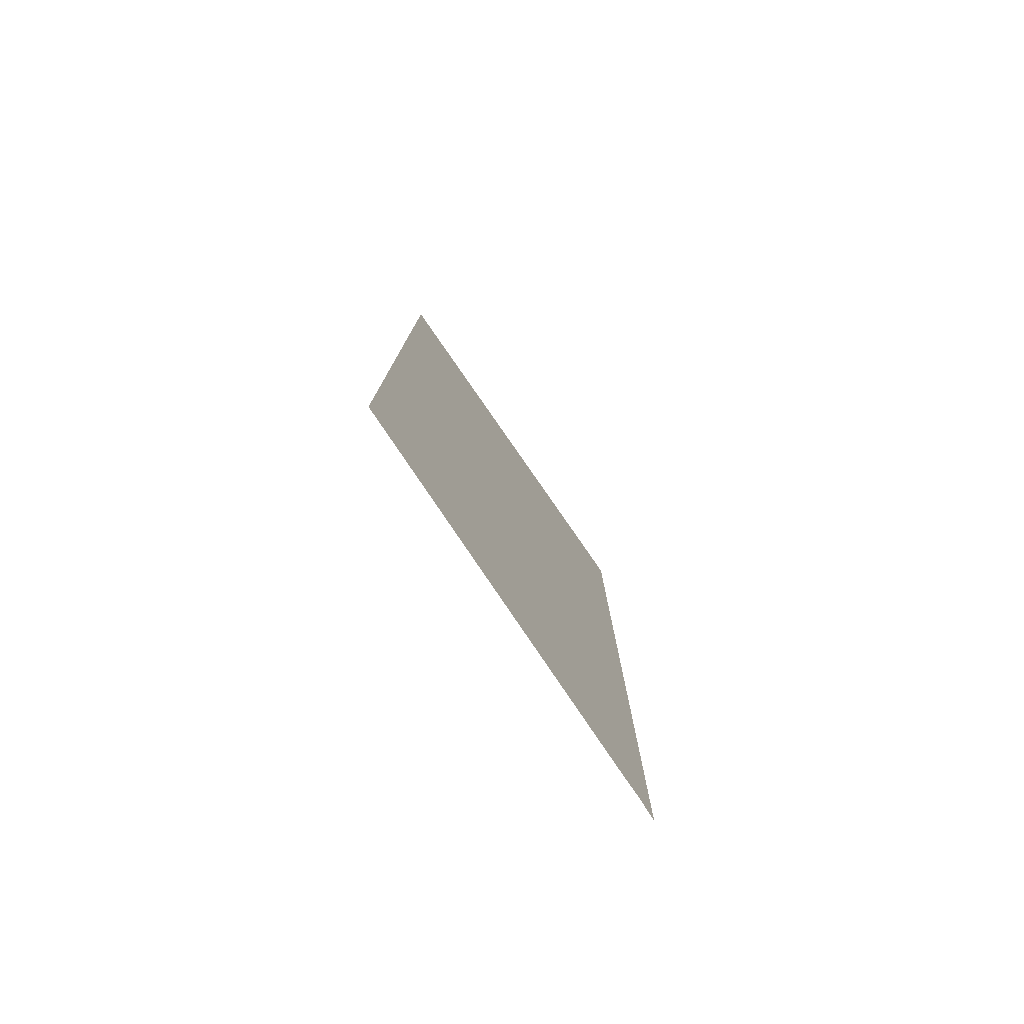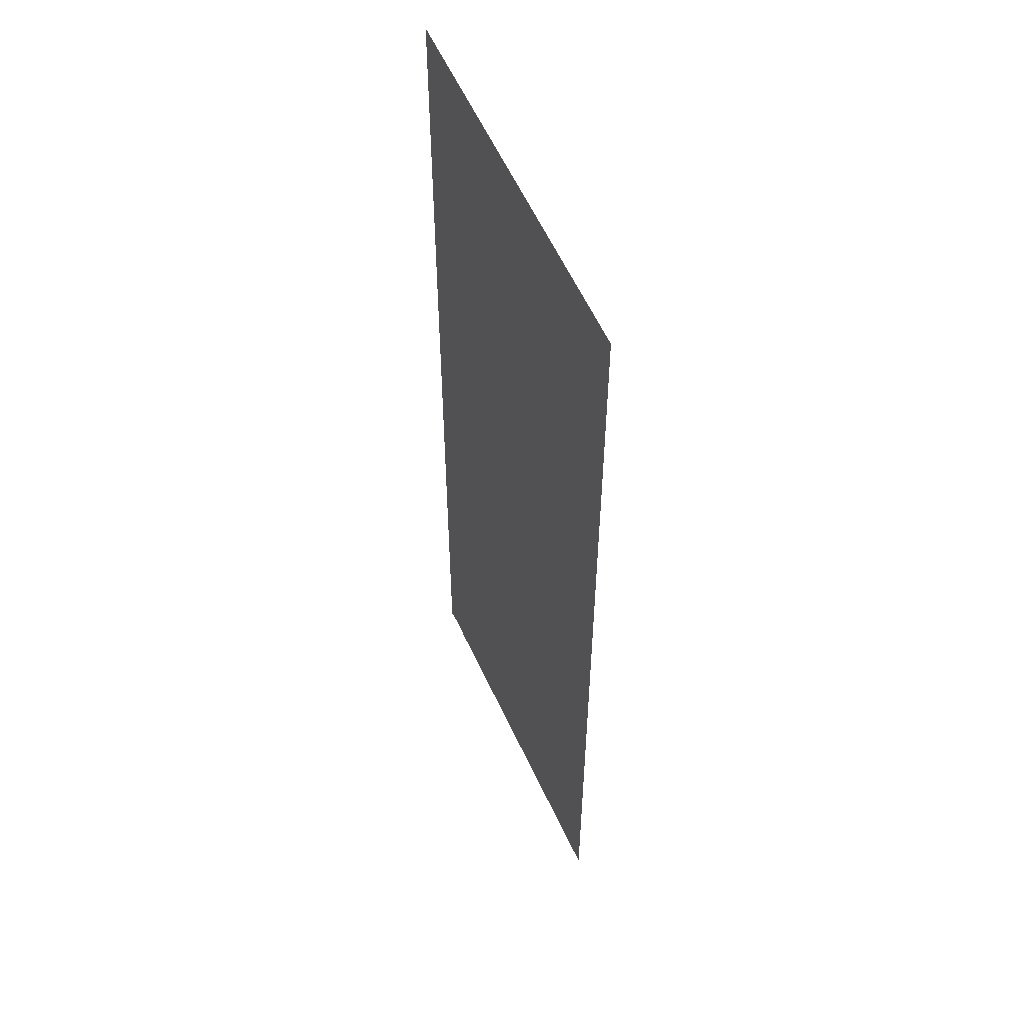
<metadata>
{"format":"obj","ext":"obj","renderer":"f3d","projection":"perspective","resolution":1024,"background":"white","views":[{"elev":-79.5,"azim":124.8,"up":"+Z"},{"elev":53.9,"azim":67.5,"up":"+Z"}]}
</metadata>
<code>
v -6.3 0 15.61
v -6.65 0 15.61
v -6.65 0 15.41
v -6.3 0 15.41
v -6.3 0 15.19
v -6.65 0 15.19
v -6.65 0 14.99
v -6.3 0 14.99
v -6.3 0 14.76
v -6.65 0 14.76
v -6.65 0 14.56
v -6.3 0 14.56
v -6.3 0 14.34
v -6.65 0 14.34
v -6.65 0 14.14
v -6.3 0 14.14
v -6.3 0 13.91
v -6.65 0 13.91
v -6.65 0 13.71
v -6.3 0 13.71
v -6.3 0 13.49
v -6.65 0 13.49
v -6.65 0 13.29
v -6.3 0 13.29
v -6.3 0 13.06
v -6.65 0 13.06
v -6.65 0 12.86
v -6.3 0 12.86
v -6.3 0 12.64
v -6.65 0 12.64
v -6.65 0 12.44
v -6.3 0 12.44
v -6.3 0 12.21
v -6.65 0 12.21
v -6.65 0 12.01
v -6.3 0 12.01
v -6.3 0 11.79
v -6.65 0 11.79
v -6.65 0 11.59
v -6.3 0 11.59
v -6.3 0 11.36
v -6.65 0 11.36
v -6.65 0 11.16
v -6.3 0 11.16
v -6.3 0 10.94
v -6.65 0 10.94
v -6.65 0 10.74
v -6.3 0 10.74
v -6.3 0 10.51
v -6.65 0 10.51
v -6.65 0 10.31
v -6.3 0 10.31
v -6.3 0 10.09
v -6.65 0 10.09
v -6.65 0 9.887
v -6.3 0 9.887
v -6.3 0 9.662
v -6.65 0 9.662
v -6.65 0 9.463
v -6.3 0 9.463
v -6.3 0 9.238
v -6.65 0 9.238
v -6.65 0 9.037
v -6.3 0 9.037
v -6.3 0 8.812
v -6.65 0 8.812
v -6.65 0 8.613
v -6.3 0 8.613
v -6.3 0 8.387
v -6.65 0 8.387
v -6.65 0 8.188
v -6.3 0 8.188
v -6.3 0 7.963
v -6.65 0 7.963
v -6.65 0 7.763
v -6.3 0 7.763
v -6.3 0 7.537
v -6.65 0 7.537
v -6.65 0 7.338
v -6.3 0 7.338
v -6.3 0 7.112
v -6.65 0 7.112
v -6.65 0 6.912
v -6.3 0 6.912
v -6.3 0 6.688
v -6.65 0 6.688
v -6.65 0 6.487
v -6.3 0 6.487
v -6.3 0 6.263
v -6.65 0 6.263
v -6.65 0 6.062
v -6.3 0 6.062
v -6.3 0 5.838
v -6.65 0 5.838
v -6.65 0 5.638
v -6.3 0 5.638
v -6.3 0 5.412
v -6.65 0 5.412
v -6.65 0 5.213
v -6.3 0 5.213
v -6.3 0 4.987
v -6.65 0 4.987
v -6.65 0 4.787
v -6.3 0 4.787
v -6.3 0 4.562
v -6.65 0 4.562
v -6.65 0 4.362
v -6.3 0 4.362
v -6.3 0 4.138
v -6.65 0 4.138
v -6.65 0 3.938
v -6.3 0 3.938
v -6.3 0 3.712
v -6.65 0 3.712
v -6.65 0 3.513
v -6.3 0 3.513
v -6.3 0 3.288
v -6.65 0 3.288
v -6.65 0 3.087
v -6.3 0 3.087
v -6.3 0 2.862
v -6.65 0 2.862
v -6.65 0 2.663
v -6.3 0 2.663
v -6.3 0 2.438
v -6.65 0 2.438
v -6.65 0 2.237
v -6.3 0 2.237
v -6.3 0 2.013
v -6.65 0 2.013
v -6.65 0 1.812
v -6.3 0 1.812
v -6.3 0 1.587
v -6.65 0 1.587
v -6.65 0 1.387
v -6.3 0 1.387
v -6.3 0 1.163
v -6.65 0 1.163
v -6.65 0 0.9625
v -6.3 0 0.9625
v -6.3 0 0.7375
v -6.65 0 0.7375
v -6.65 0 0.5375
v -6.3 0 0.5375
v -6.3 0 0.3125
v -6.65 0 0.3125
v -6.65 0 0.1125
v -6.3 0 0.1125
v -7 0 14
v -6.65 0 14.76
v -6.65 0 14.99
v -7 0 16
v -6.3 0 15.41
v -0.25 0 15
v -0.25 0 16
v -6.3 0 15.61
v -6.3 0 14.14
v -0.25 0 13.45
v -0.25 0 15
v -6.3 0 14.34
v -6.3 0 12.44
v -0.25 0 11.45
v -0.25 0 13.45
v -6.3 0 12.64
v -6.3 0 10.74
v -0.25 0 9.9
v -0.25 0 11.45
v -6.3 0 10.94
v -6.3 0 8.812
v -0.25 0 7.9
v -0.25 0 9.9
v -6.3 0 9.037
v -6.3 0 7.112
v -0.25 0 6.35
v -0.25 0 7.9
v -6.3 0 7.338
v -6.3 0 5.412
v -0.25 0 4.35
v -0.25 0 6.35
v -6.3 0 5.638
v -6.3 0 3.513
v -0.25 0 2.8
v -0.25 0 4.35
v -6.3 0 3.712
v -6.3 0 1.812
v -0.25 0 0.8
v -0.25 0 2.8
v -6.3 0 2.013
v -7 0 0
v -6.65 0 6.912
v -6.65 0 7.112
v -7 0 14
v -7 0 16
v -6.65 0 15.84
v -6.3 0 15.84
v -0.25 0 16
v -6.3 0 15.84
v -6.65 0 15.84
v -6.65 0 15.61
v -6.3 0 15.61
v -6.3 0 15.41
v -6.65 0 15.41
v -6.65 0 15.19
v -6.3 0 15.19
v -6.3 0 14.99
v -6.65 0 14.99
v -6.65 0 14.76
v -6.3 0 14.76
v -6.3 0 14.56
v -6.65 0 14.56
v -6.65 0 14.34
v -6.3 0 14.34
v -6.3 0 14.14
v -6.65 0 14.14
v -6.65 0 13.91
v -6.3 0 13.91
v -6.3 0 13.71
v -6.65 0 13.71
v -6.65 0 13.49
v -6.3 0 13.49
v -6.3 0 13.29
v -6.65 0 13.29
v -6.65 0 13.06
v -6.3 0 13.06
v -6.3 0 12.86
v -6.65 0 12.86
v -6.65 0 12.64
v -6.3 0 12.64
v -6.3 0 12.44
v -6.65 0 12.44
v -6.65 0 12.21
v -6.3 0 12.21
v -6.3 0 12.01
v -6.65 0 12.01
v -6.65 0 11.79
v -6.3 0 11.79
v -6.3 0 11.59
v -6.65 0 11.59
v -6.65 0 11.36
v -6.3 0 11.36
v -6.3 0 11.16
v -6.65 0 11.16
v -6.65 0 10.94
v -6.3 0 10.94
v -6.3 0 10.74
v -6.65 0 10.74
v -6.65 0 10.51
v -6.3 0 10.51
v -6.3 0 10.31
v -6.65 0 10.31
v -6.65 0 10.09
v -6.3 0 10.09
v -6.3 0 9.887
v -6.65 0 9.887
v -6.65 0 9.662
v -6.3 0 9.662
v -6.3 0 9.463
v -6.65 0 9.463
v -6.65 0 9.238
v -6.3 0 9.238
v -6.3 0 9.037
v -6.65 0 9.037
v -6.65 0 8.812
v -6.3 0 8.812
v -6.3 0 8.613
v -6.65 0 8.613
v -6.65 0 8.387
v -6.3 0 8.387
v -6.3 0 8.188
v -6.65 0 8.188
v -6.65 0 7.963
v -6.3 0 7.963
v -6.3 0 7.763
v -6.65 0 7.763
v -6.65 0 7.537
v -6.3 0 7.537
v -6.3 0 7.338
v -6.65 0 7.338
v -6.65 0 7.112
v -6.3 0 7.112
v -6.3 0 6.912
v -6.65 0 6.912
v -6.65 0 6.688
v -6.3 0 6.688
v -6.3 0 6.487
v -6.65 0 6.487
v -6.65 0 6.263
v -6.3 0 6.263
v -6.3 0 6.062
v -6.65 0 6.062
v -6.65 0 5.838
v -6.3 0 5.838
v -6.3 0 5.638
v -6.65 0 5.638
v -6.65 0 5.412
v -6.3 0 5.412
v -6.3 0 5.213
v -6.65 0 5.213
v -6.65 0 4.987
v -6.3 0 4.987
v -6.3 0 4.787
v -6.65 0 4.787
v -6.65 0 4.562
v -6.3 0 4.562
v -6.3 0 4.362
v -6.65 0 4.362
v -6.65 0 4.138
v -6.3 0 4.138
v -6.3 0 3.938
v -6.65 0 3.938
v -6.65 0 3.712
v -6.3 0 3.712
v -6.3 0 3.513
v -6.65 0 3.513
v -6.65 0 3.288
v -6.3 0 3.288
v -6.3 0 3.087
v -6.65 0 3.087
v -6.65 0 2.862
v -6.3 0 2.862
v -6.3 0 2.663
v -6.65 0 2.663
v -6.65 0 2.438
v -6.3 0 2.438
v -6.3 0 2.237
v -6.65 0 2.237
v -6.65 0 2.013
v -6.3 0 2.013
v -6.3 0 1.812
v -6.65 0 1.812
v -6.65 0 1.587
v -6.3 0 1.587
v -6.3 0 1.387
v -6.65 0 1.387
v -6.65 0 1.163
v -6.3 0 1.163
v -6.3 0 0.9625
v -6.65 0 0.9625
v -6.65 0 0.7375
v -6.3 0 0.7375
v -6.3 0 0.5375
v -6.65 0 0.5375
v -6.65 0 0.3125
v -6.3 0 0.3125
v -6.65 0 14.76
v -7 0 14
v -6.65 0 14.56
v -6.65 0 14.56
v -7 0 14
v -6.65 0 14.34
v -6.65 0 14.34
v -7 0 14
v -6.65 0 14.14
v -6.65 0 14.14
v -7 0 14
v -6.65 0 13.91
v -7 0 14
v -6.65 0 13.71
v -6.65 0 13.91
v -7 0 14
v -6.65 0 13.49
v -6.65 0 13.71
v -7 0 14
v -6.65 0 13.29
v -6.65 0 13.49
v -7 0 14
v -6.65 0 13.06
v -6.65 0 13.29
v -7 0 14
v -6.65 0 12.86
v -6.65 0 13.06
v -7 0 14
v -6.65 0 12.64
v -6.65 0 12.86
v -7 0 14
v -6.65 0 12.44
v -6.65 0 12.64
v -7 0 14
v -6.65 0 12.21
v -6.65 0 12.44
v -7 0 14
v -6.65 0 12.01
v -6.65 0 12.21
v -7 0 14
v -6.65 0 11.79
v -6.65 0 12.01
v -7 0 14
v -6.65 0 11.59
v -6.65 0 11.79
v -7 0 14
v -6.65 0 11.36
v -6.65 0 11.59
v -7 0 14
v -6.65 0 11.16
v -6.65 0 11.36
v -7 0 14
v -6.65 0 10.94
v -6.65 0 11.16
v -7 0 14
v -6.65 0 10.74
v -6.65 0 10.94
v -7 0 14
v -6.65 0 10.51
v -6.65 0 10.74
v -7 0 14
v -6.65 0 10.31
v -6.65 0 10.51
v -7 0 14
v -6.65 0 10.09
v -6.65 0 10.31
v -7 0 14
v -6.65 0 9.887
v -6.65 0 10.09
v -7 0 14
v -6.65 0 9.662
v -6.65 0 9.887
v -7 0 14
v -6.65 0 9.463
v -6.65 0 9.662
v -7 0 14
v -6.65 0 9.238
v -6.65 0 9.463
v -7 0 14
v -6.65 0 9.037
v -6.65 0 9.238
v -7 0 14
v -6.65 0 8.812
v -6.65 0 9.037
v -7 0 14
v -6.65 0 8.613
v -6.65 0 8.812
v -7 0 14
v -6.65 0 8.387
v -6.65 0 8.613
v -7 0 14
v -6.65 0 8.188
v -6.65 0 8.387
v -7 0 14
v -6.65 0 7.963
v -6.65 0 8.188
v -0.25 0 16
v -6.3 0 15.84
v -6.3 0 15.61
v -6.3 0 15.41
v -6.3 0 15.19
v -0.25 0 15
v -6.3 0 15.19
v -6.3 0 14.99
v -0.25 0 15
v -0.25 0 15
v -6.3 0 14.99
v -6.3 0 14.76
v -0.25 0 15
v -6.3 0 14.76
v -6.3 0 14.56
v -0.25 0 15
v -6.3 0 14.56
v -6.3 0 14.34
v -6.3 0 14.14
v -6.3 0 13.91
v -0.25 0 13.45
v -6.3 0 13.91
v -6.3 0 13.71
v -0.25 0 13.45
v -6.3 0 13.71
v -6.3 0 13.49
v -0.25 0 13.45
v -6.3 0 13.49
v -6.3 0 13.29
v -0.25 0 13.45
v -0.25 0 13.45
v -6.3 0 13.29
v -6.3 0 13.06
v -0.25 0 13.45
v -6.3 0 13.06
v -6.3 0 12.86
v -0.25 0 13.45
v -6.3 0 12.86
v -6.3 0 12.64
v -6.3 0 12.44
v -6.3 0 12.21
v -0.25 0 11.45
v -6.3 0 12.21
v -6.3 0 12.01
v -0.25 0 11.45
v -6.3 0 12.01
v -6.3 0 11.79
v -0.25 0 11.45
v -6.3 0 11.79
v -6.3 0 11.59
v -0.25 0 11.45
v -6.3 0 11.59
v -6.3 0 11.36
v -0.25 0 11.45
v -0.25 0 11.45
v -6.3 0 11.36
v -6.3 0 11.16
v -0.25 0 11.45
v -6.3 0 11.16
v -6.3 0 10.94
v -6.3 0 10.74
v -6.3 0 10.51
v -0.25 0 9.9
v -6.3 0 10.51
v -6.3 0 10.31
v -0.25 0 9.9
v -6.3 0 10.31
v -6.3 0 10.09
v -0.25 0 9.9
v -6.3 0 10.09
v -6.3 0 9.887
v -0.25 0 9.9
v -0.25 0 9.9
v -6.3 0 9.887
v -6.3 0 9.662
v -0.25 0 9.9
v -6.3 0 9.662
v -6.3 0 9.463
v -0.25 0 9.9
v -6.3 0 9.463
v -6.3 0 9.238
v -0.25 0 9.9
v -6.3 0 9.238
v -6.3 0 9.037
v -6.3 0 8.812
v -6.3 0 8.613
v -0.25 0 7.9
v -6.3 0 8.613
v -6.3 0 8.387
v -0.25 0 7.9
v -6.3 0 8.387
v -6.3 0 8.188
v -0.25 0 7.9
v -6.3 0 8.188
v -6.3 0 7.963
v -0.25 0 7.9
v -6.3 0 7.963
v -6.3 0 7.763
v -0.25 0 7.9
v -0.25 0 7.9
v -6.3 0 7.763
v -6.3 0 7.537
v -0.25 0 7.9
v -6.3 0 7.537
v -6.3 0 7.338
v -6.3 0 7.112
v -6.3 0 6.912
v -0.25 0 6.35
v -6.3 0 6.912
v -6.3 0 6.688
v -0.25 0 6.35
v -6.3 0 6.688
v -6.3 0 6.487
v -0.25 0 6.35
v -6.3 0 6.487
v -6.3 0 6.263
v -0.25 0 6.35
v -0.25 0 6.35
v -6.3 0 6.263
v -6.3 0 6.062
v -0.25 0 6.35
v -6.3 0 6.062
v -6.3 0 5.838
v -0.25 0 6.35
v -6.3 0 5.838
v -6.3 0 5.638
v -6.3 0 5.412
v -6.3 0 5.213
v -0.25 0 4.35
v -6.3 0 5.213
v -6.3 0 4.987
v -0.25 0 4.35
v -6.3 0 4.987
v -6.3 0 4.787
v -0.25 0 4.35
v -6.3 0 4.787
v -6.3 0 4.562
v -0.25 0 4.35
v -6.3 0 4.562
v -6.3 0 4.362
v -0.25 0 4.35
v -6.3 0 4.362
v -6.3 0 4.138
v -0.25 0 4.35
v -0.25 0 4.35
v -6.3 0 4.138
v -6.3 0 3.938
v -0.25 0 4.35
v -6.3 0 3.938
v -6.3 0 3.712
v -6.3 0 3.513
v -6.3 0 3.288
v -0.25 0 2.8
v -6.3 0 3.288
v -6.3 0 3.087
v -0.25 0 2.8
v -6.3 0 3.087
v -6.3 0 2.862
v -0.25 0 2.8
v -6.3 0 2.862
v -6.3 0 2.663
v -0.25 0 2.8
v -0.25 0 2.8
v -6.3 0 2.663
v -6.3 0 2.438
v -0.25 0 2.8
v -6.3 0 2.438
v -6.3 0 2.237
v -0.25 0 2.8
v -6.3 0 2.237
v -6.3 0 2.013
v -6.3 0 1.812
v -6.3 0 1.587
v -0.25 0 0.8
v -6.3 0 1.587
v -6.3 0 1.387
v -0.25 0 0.8
v -6.3 0 1.387
v -6.3 0 1.163
v -0.25 0 0.8
v -6.3 0 1.163
v -6.3 0 0.9625
v -0.25 0 0.8
v -6.3 0 0.9625
v -6.3 0 0.7375
v -0.25 0 0.8
v -0.25 0 0.8
v -6.3 0 0.7375
v -6.3 0 0.5375
v -0.25 0 0.8
v -6.3 0 0.5375
v -6.3 0 0.3125
v -0.25 0 0.8
v -6.3 0 0.3125
v -6.3 0 0.1125
v -6.65 0 0.3125
v -7 0 0
v -6.65 0 0.1125
v -6.65 0 0.5375
v -7 0 0
v -6.65 0 0.3125
v -6.65 0 0.7375
v -7 0 0
v -6.65 0 0.5375
v -6.65 0 0.9625
v -7 0 0
v -6.65 0 0.7375
v -6.65 0 1.163
v -7 0 0
v -6.65 0 0.9625
v -6.65 0 1.387
v -7 0 0
v -6.65 0 1.163
v -6.65 0 1.587
v -7 0 0
v -6.65 0 1.387
v -6.65 0 1.812
v -7 0 0
v -6.65 0 1.587
v -6.65 0 2.013
v -7 0 0
v -6.65 0 1.812
v -6.65 0 2.237
v -7 0 0
v -6.65 0 2.013
v -6.65 0 2.438
v -7 0 0
v -6.65 0 2.237
v -6.65 0 2.663
v -7 0 0
v -6.65 0 2.438
v -6.65 0 2.862
v -7 0 0
v -6.65 0 2.663
v -6.65 0 3.087
v -7 0 0
v -6.65 0 2.862
v -6.65 0 3.288
v -7 0 0
v -6.65 0 3.087
v -6.65 0 3.513
v -7 0 0
v -6.65 0 3.288
v -6.65 0 3.712
v -7 0 0
v -6.65 0 3.513
v -6.65 0 3.938
v -7 0 0
v -6.65 0 3.712
v -6.65 0 4.138
v -7 0 0
v -6.65 0 3.938
v -6.65 0 4.362
v -7 0 0
v -6.65 0 4.138
v -6.65 0 4.562
v -7 0 0
v -6.65 0 4.362
v -6.65 0 4.787
v -7 0 0
v -6.65 0 4.562
v -6.65 0 4.987
v -7 0 0
v -6.65 0 4.787
v -6.65 0 5.213
v -7 0 0
v -6.65 0 4.987
v -6.65 0 5.412
v -7 0 0
v -6.65 0 5.213
v -6.65 0 5.638
v -7 0 0
v -6.65 0 5.412
v -6.65 0 5.838
v -7 0 0
v -6.65 0 5.638
v -6.65 0 6.062
v -7 0 0
v -6.65 0 5.838
v -6.65 0 6.263
v -7 0 0
v -6.65 0 6.062
v -6.65 0 6.487
v -7 0 0
v -6.65 0 6.263
v -6.65 0 6.688
v -7 0 0
v -6.65 0 6.487
v -6.65 0 6.912
v -7 0 0
v -6.65 0 6.688
v -7 0 16
v -6.65 0 15.61
v -6.65 0 15.84
v -7 0 16
v -6.65 0 15.41
v -6.65 0 15.61
v -7 0 16
v -6.65 0 15.19
v -6.65 0 15.41
v -7 0 16
v -6.65 0 14.99
v -6.65 0 15.19
v -7 0 14
v -6.65 0 7.763
v -6.65 0 7.963
v -7 0 14
v -6.65 0 7.537
v -6.65 0 7.763
v -7 0 14
v -6.65 0 7.338
v -6.65 0 7.537
v -7 0 14
v -6.65 0 7.112
v -6.65 0 7.338
g mesh6985933
f 1 2 3
f 3 4 1
f 5 6 7
f 7 8 5
f 9 10 11
f 11 12 9
f 13 14 15
f 15 16 13
f 17 18 19
f 19 20 17
f 21 22 23
f 23 24 21
f 25 26 27
f 27 28 25
f 29 30 31
f 31 32 29
f 33 34 35
f 35 36 33
f 37 38 39
f 39 40 37
f 41 42 43
f 43 44 41
f 45 46 47
f 47 48 45
f 49 50 51
f 51 52 49
f 53 54 55
f 55 56 53
f 57 58 59
f 59 60 57
f 61 62 63
f 63 64 61
f 65 66 67
f 67 68 65
f 69 70 71
f 71 72 69
f 73 74 75
f 75 76 73
f 77 78 79
f 79 80 77
f 81 82 83
f 83 84 81
f 85 86 87
f 87 88 85
f 89 90 91
f 91 92 89
f 93 94 95
f 95 96 93
f 97 98 99
f 99 100 97
f 101 102 103
f 103 104 101
f 105 106 107
f 107 108 105
f 109 110 111
f 111 112 109
f 113 114 115
f 115 116 113
f 117 118 119
f 119 120 117
f 121 122 123
f 123 124 121
f 125 126 127
f 127 128 125
f 129 130 131
f 131 132 129
f 133 134 135
f 135 136 133
f 137 138 139
f 139 140 137
f 141 142 143
f 143 144 141
f 145 146 147
f 147 148 145
f 149 150 151
f 151 152 149
f 153 154 155
f 155 156 153
f 157 158 159
f 159 160 157
f 161 162 163
f 163 164 161
f 165 166 167
f 167 168 165
f 169 170 171
f 171 172 169
f 173 174 175
f 175 176 173
f 177 178 179
f 179 180 177
f 181 182 183
f 183 184 181
f 185 186 187
f 187 188 185
f 189 190 191
f 191 192 189
f 193 194 195
f 195 196 193
f 197 198 199
f 199 200 197
f 201 202 203
f 203 204 201
f 205 206 207
f 207 208 205
f 209 210 211
f 211 212 209
f 213 214 215
f 215 216 213
f 217 218 219
f 219 220 217
f 221 222 223
f 223 224 221
f 225 226 227
f 227 228 225
f 229 230 231
f 231 232 229
f 233 234 235
f 235 236 233
f 237 238 239
f 239 240 237
f 241 242 243
f 243 244 241
f 245 246 247
f 247 248 245
f 249 250 251
f 251 252 249
f 253 254 255
f 255 256 253
f 257 258 259
f 259 260 257
f 261 262 263
f 263 264 261
f 265 266 267
f 267 268 265
f 269 270 271
f 271 272 269
f 273 274 275
f 275 276 273
f 277 278 279
f 279 280 277
f 281 282 283
f 283 284 281
f 285 286 287
f 287 288 285
f 289 290 291
f 291 292 289
f 293 294 295
f 295 296 293
f 297 298 299
f 299 300 297
f 301 302 303
f 303 304 301
f 305 306 307
f 307 308 305
f 309 310 311
f 311 312 309
f 313 314 315
f 315 316 313
f 317 318 319
f 319 320 317
f 321 322 323
f 323 324 321
f 325 326 327
f 327 328 325
f 329 330 331
f 331 332 329
f 333 334 335
f 335 336 333
f 337 338 339
f 339 340 337
f 341 342 343
f 343 344 341
f 345 346 347
f 348 349 350
f 351 352 353
f 354 355 356
f 357 358 359
f 360 361 362
f 363 364 365
f 366 367 368
f 369 370 371
f 372 373 374
f 375 376 377
f 378 379 380
f 381 382 383
f 384 385 386
f 387 388 389
f 390 391 392
f 393 394 395
f 396 397 398
f 399 400 401
f 402 403 404
f 405 406 407
f 408 409 410
f 411 412 413
f 414 415 416
f 417 418 419
f 420 421 422
f 423 424 425
f 426 427 428
f 429 430 431
f 432 433 434
f 435 436 437
f 438 439 440
f 441 442 443
f 444 445 446
f 447 448 449
f 450 451 452
f 453 454 455
f 456 457 458
f 459 460 461
f 462 463 464
f 465 466 467
f 468 469 470
f 471 472 473
f 474 475 476
f 477 478 479
f 480 481 482
f 483 484 485
f 486 487 488
f 489 490 491
f 492 493 494
f 495 496 497
f 498 499 500
f 501 502 503
f 504 505 506
f 507 508 509
f 510 511 512
f 513 514 515
f 516 517 518
f 519 520 521
f 522 523 524
f 525 526 527
f 528 529 530
f 531 532 533
f 534 535 536
f 537 538 539
f 540 541 542
f 543 544 545
f 546 547 548
f 549 550 551
f 552 553 554
f 555 556 557
f 558 559 560
f 561 562 563
f 564 565 566
f 567 568 569
f 570 571 572
f 573 574 575
f 576 577 578
f 579 580 581
f 582 583 584
f 585 586 587
f 588 589 590
f 591 592 593
f 594 595 596
f 597 598 599
f 600 601 602
f 603 604 605
f 606 607 608
f 609 610 611
f 612 613 614
f 615 616 617
f 618 619 620
f 621 622 623
f 624 625 626
f 627 628 629
f 630 631 632
f 633 634 635
f 636 637 638
f 639 640 641
f 642 643 644
f 645 646 647
f 648 649 650
f 651 652 653
f 654 655 656
f 657 658 659
f 660 661 662
f 663 664 665
f 666 667 668
f 669 670 671
f 672 673 674
f 675 676 677
f 678 679 680
f 681 682 683
f 684 685 686
f 687 688 689
f 690 691 692
f 693 694 695
f 696 697 698
f 699 700 701
f 702 703 704
f 705 706 707
f 708 709 710
f 711 712 713
f 714 715 716
f 717 718 719
f 720 721 722
f 723 724 725
f 726 727 728
f 729 730 731
f 732 733 734
f 735 736 737
f 738 739 740
f 741 742 743
f 744 745 746
f 747 748 749
f 750 751 752
f 753 754 755

</code>
